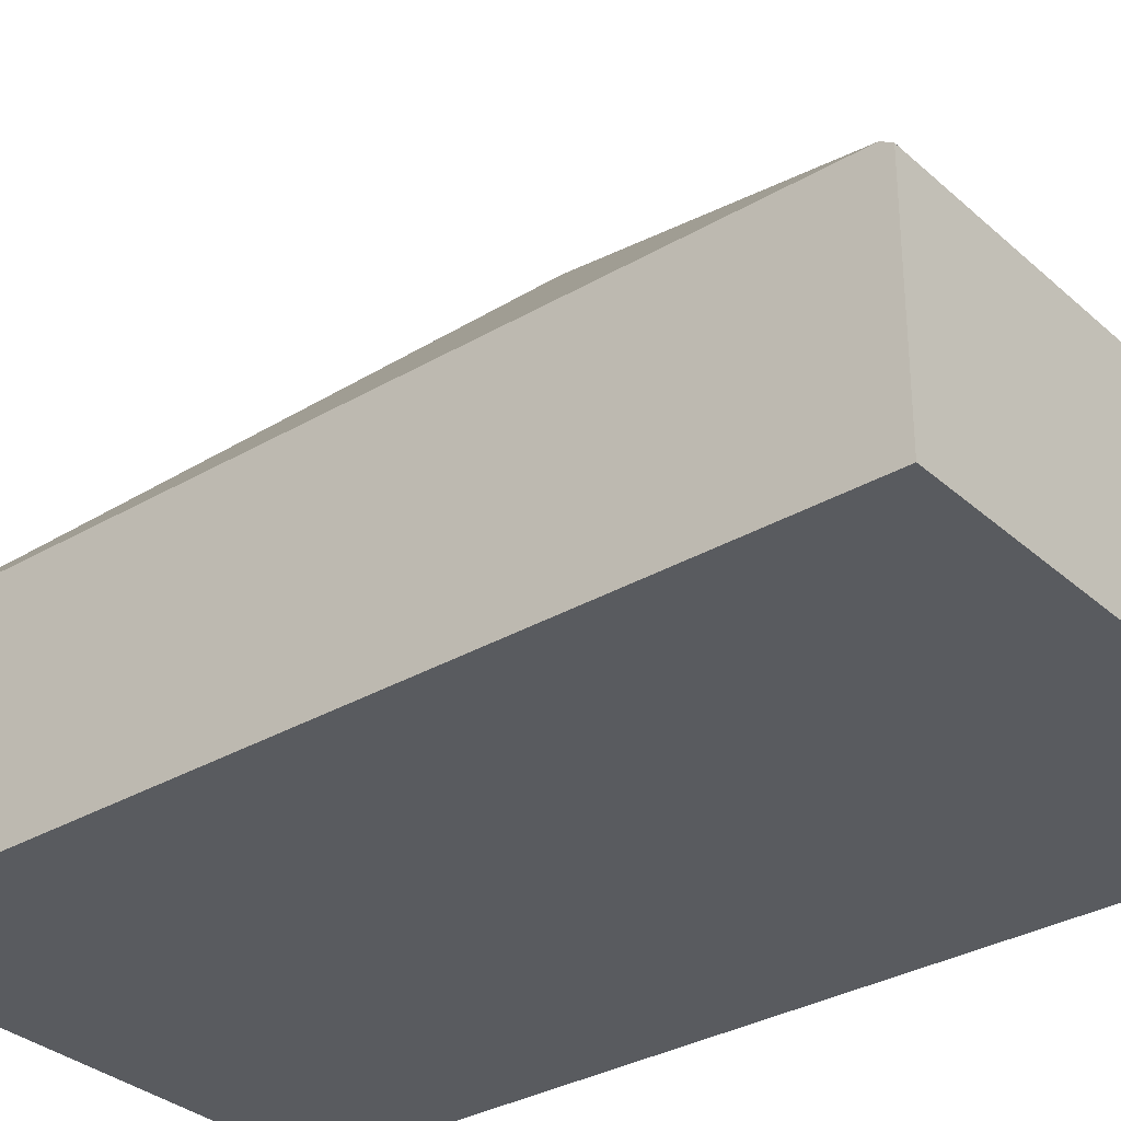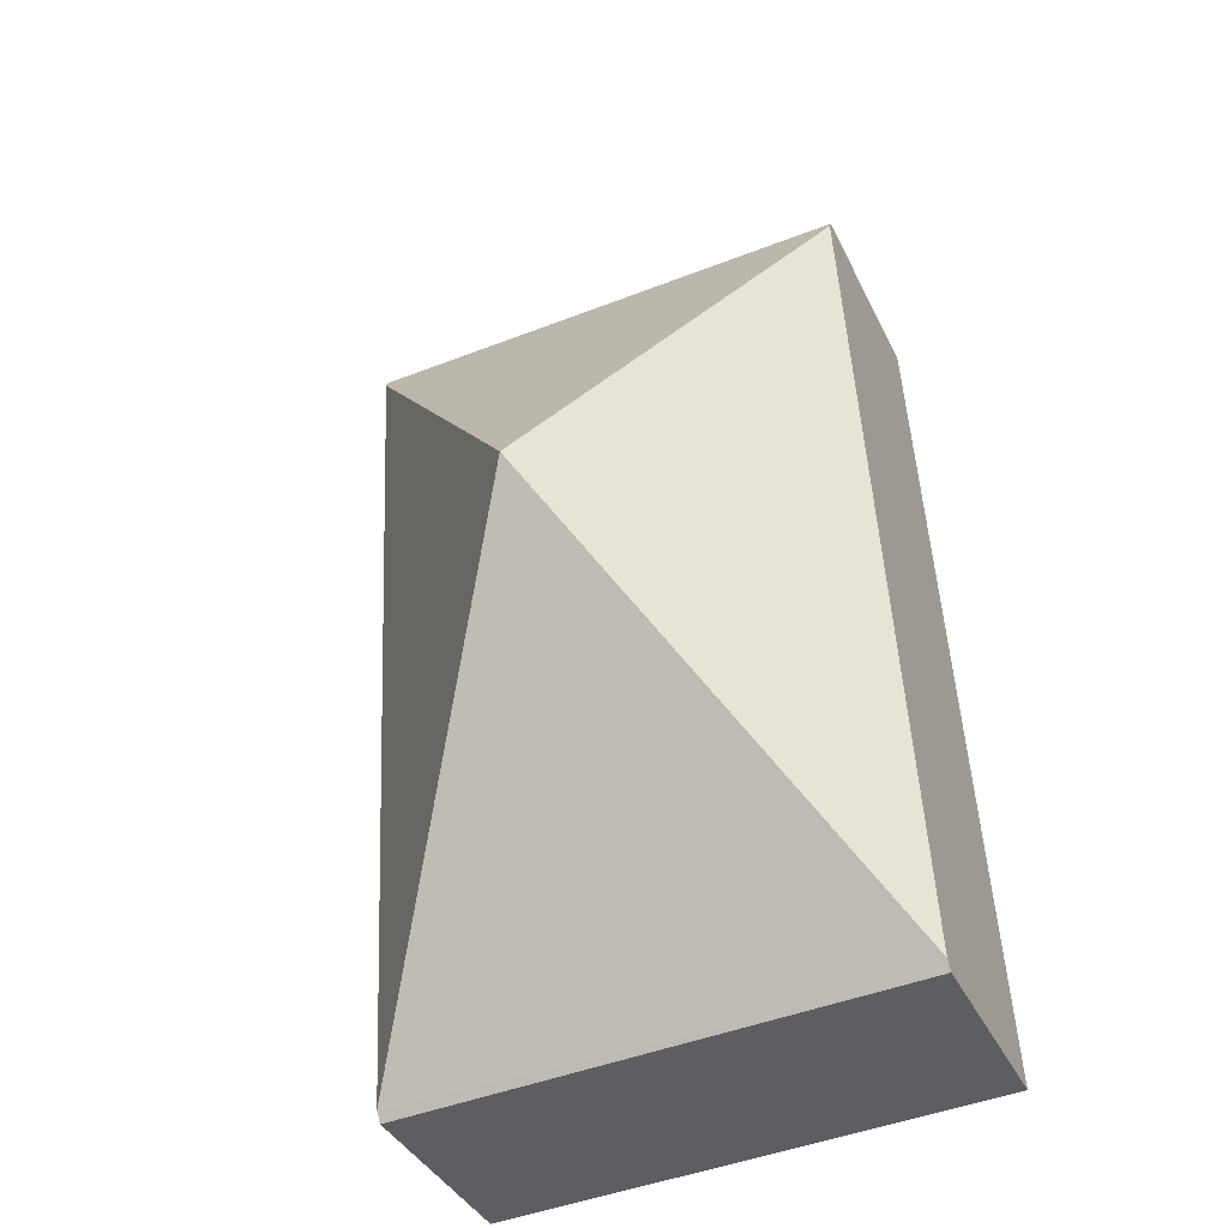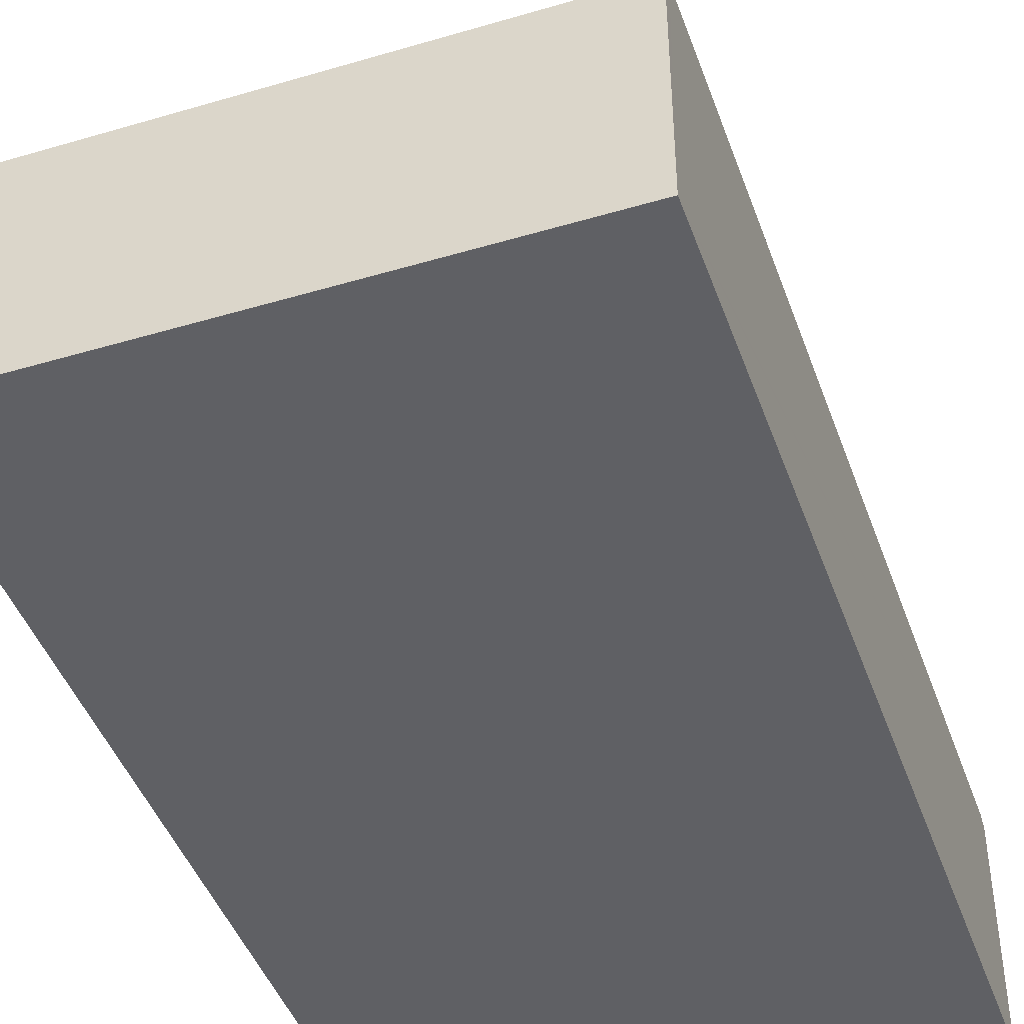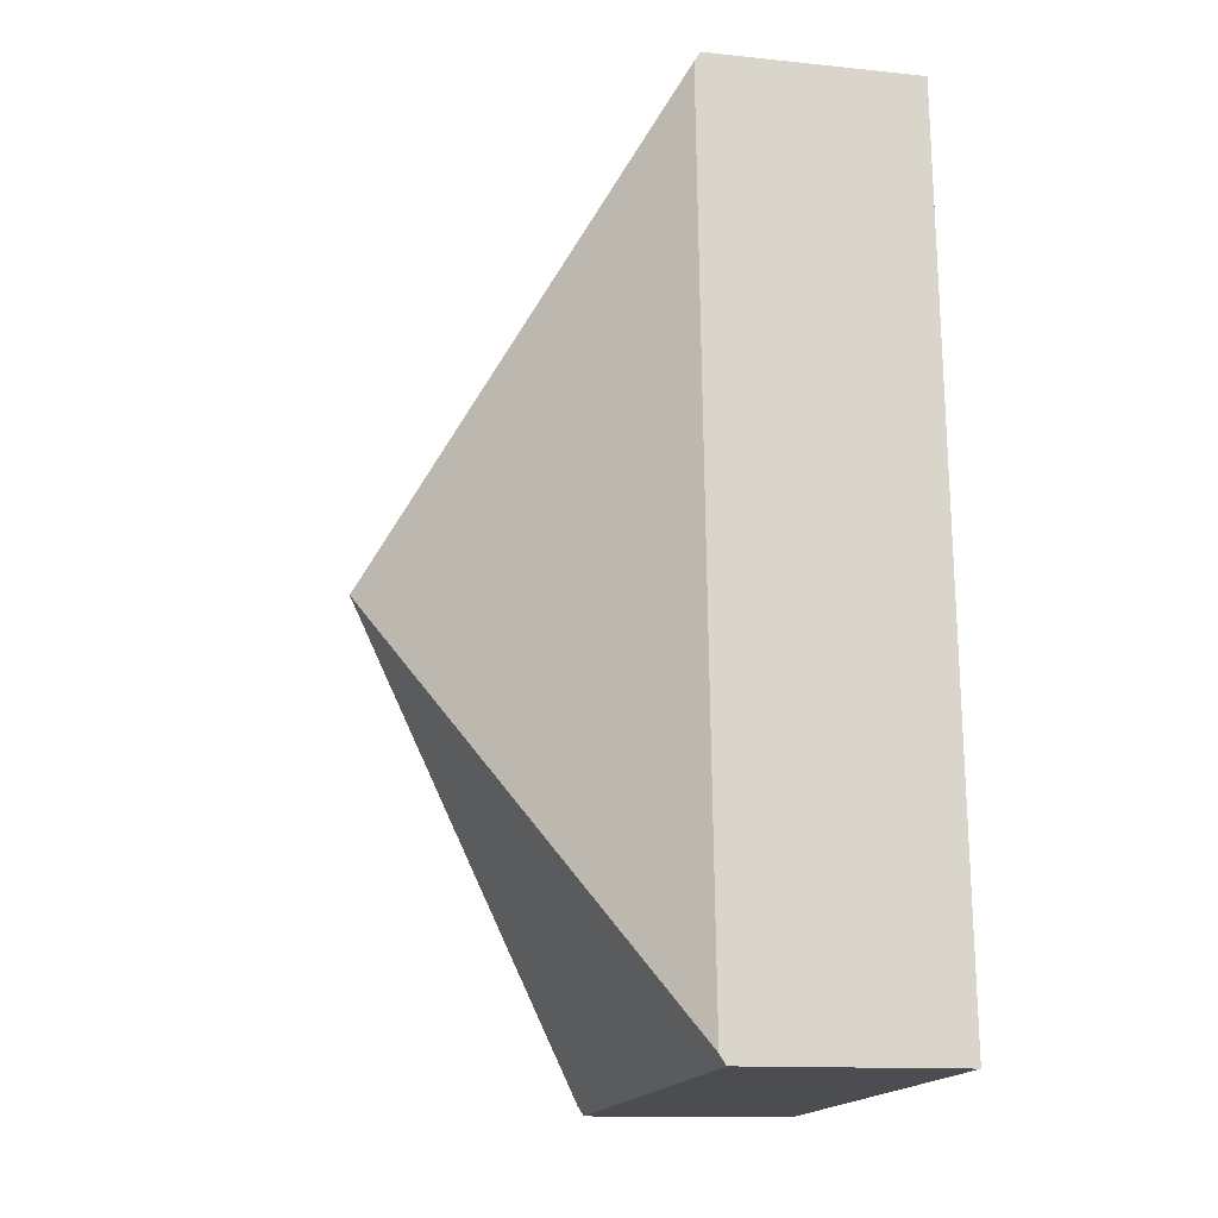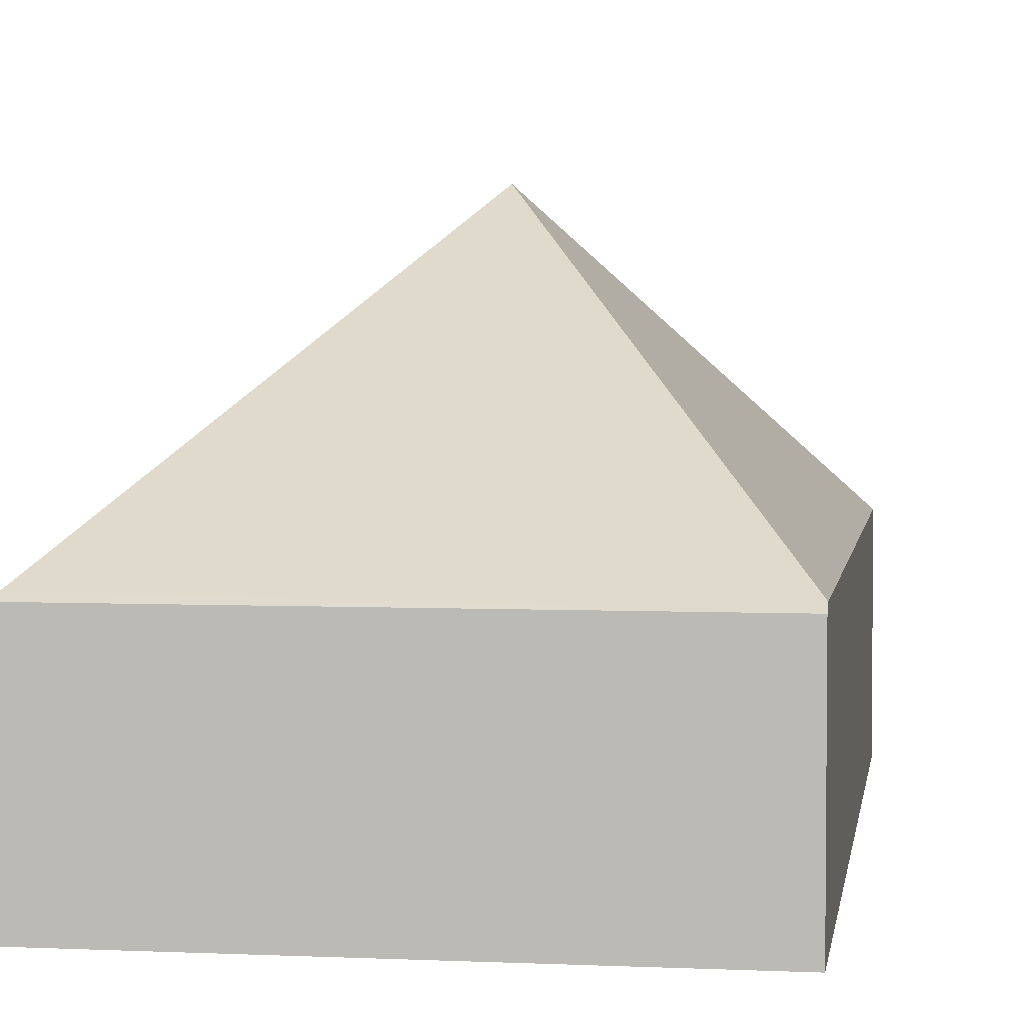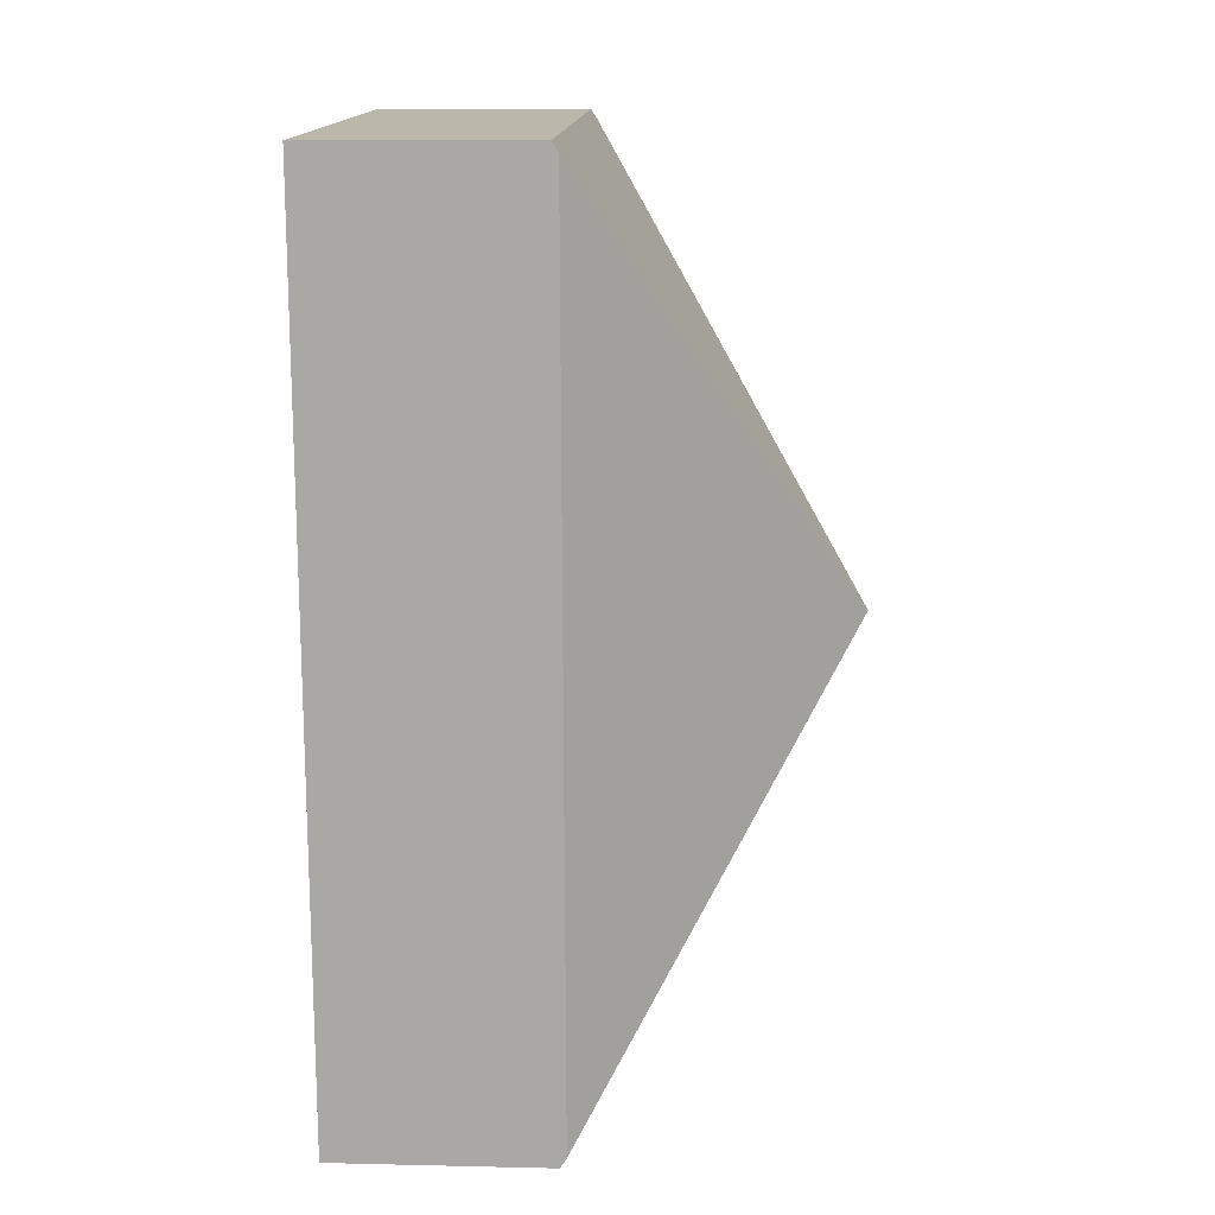
<metadata>
{"format":"obj","ext":"obj","renderer":"f3d","projection":"perspective","resolution":1024,"background":"white","views":[{"elev":-32.4,"azim":132.3,"up":"+Y"},{"elev":-38.7,"azim":-156.3,"up":"+Z"},{"elev":-44.6,"azim":-157.8,"up":"+Y"},{"elev":-13.0,"azim":-103.4,"up":"+Z"},{"elev":3.7,"azim":11.6,"up":"+Y"},{"elev":11.2,"azim":93.2,"up":"+Z"}]}
</metadata>
<code>
v  3.964 1.524 6.142
v  0.345 1.568 6.27
v  0.349 1.524 6.341
v  1.982 3.463 3.071
v  3.96 1.568 6.071
v  0.004 1.568 0.071
v  3.619 1.568 -0.128
v  0 1.524 9.332e-17
v  3.615 1.524 -0.199
v  0 0 0
v  0.004 -4.348e-18 0.071
v  0.345 -3.839e-16 6.27
v  0.349 -3.883e-16 6.341
v  3.964 -3.761e-16 6.142
v  3.96 -3.717e-16 6.071
v  3.619 7.838e-18 -0.128
v  3.615 1.219e-17 -0.199
g defaultobject
f 1 2 3
f 2 1 4
f 4 1 5
f 6 2 4
f 5 7 4
f 8 7 9
f 7 8 4
f 4 8 6
f 10 6 8
f 6 10 2
f 2 10 11
f 2 11 12
f 2 12 3
f 3 12 13
f 13 1 3
f 1 13 14
f 14 5 1
f 5 14 7
f 7 14 15
f 7 15 16
f 7 16 9
f 9 16 17
f 17 8 9
f 8 17 10
f 17 11 10
f 11 17 15
f 15 17 16
f 11 13 12
f 13 11 14
f 14 11 15

</code>
